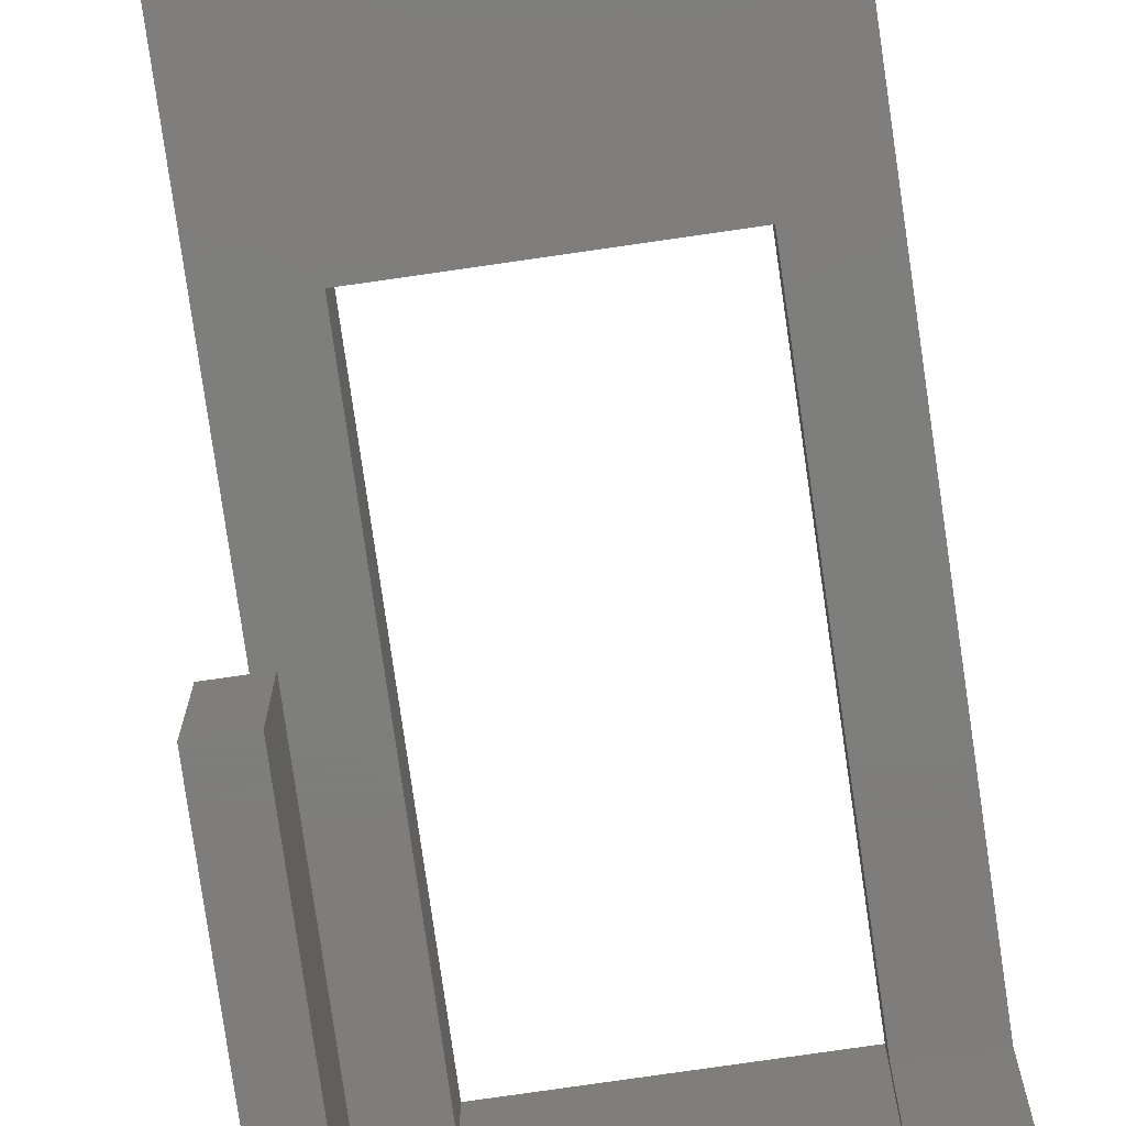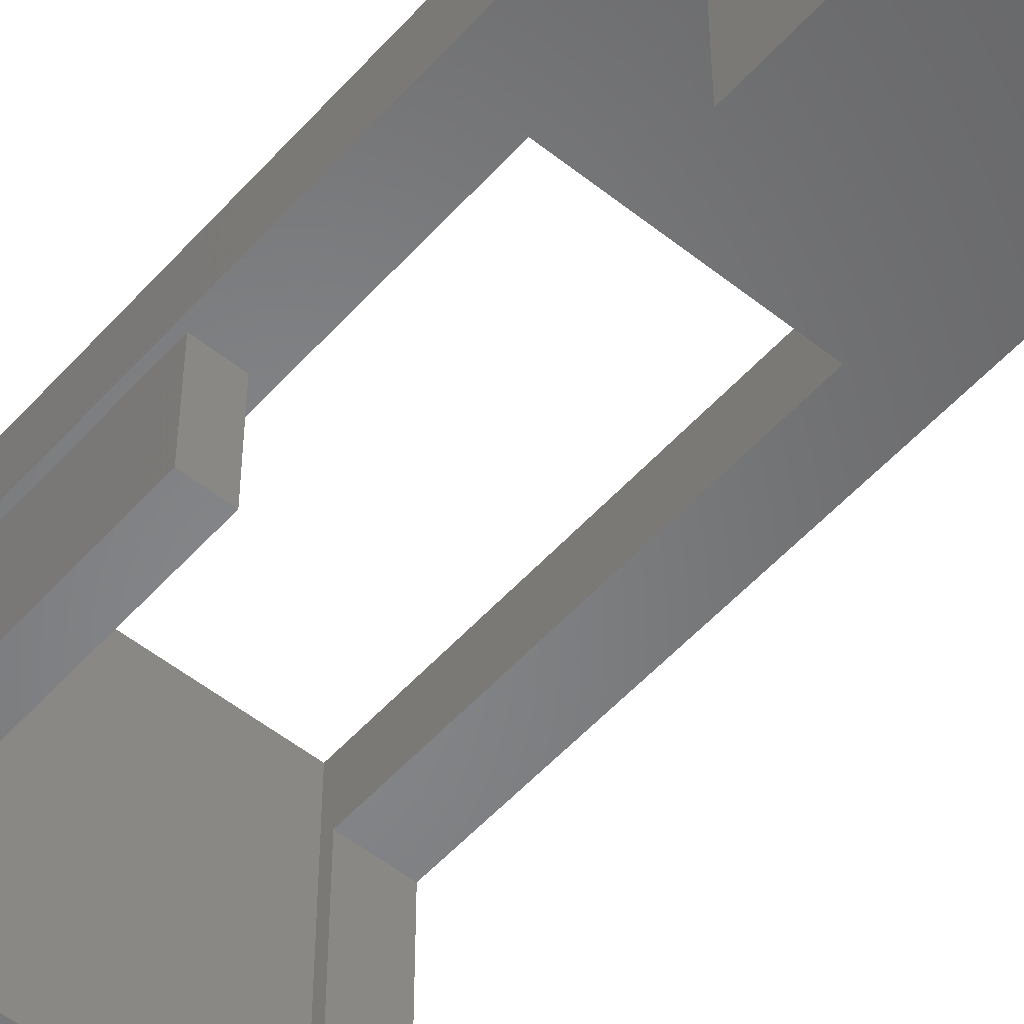
<metadata>
{"format":"stl","ext":"stl","renderer":"f3d","projection":"perspective","resolution":1024,"background":"white","views":[{"elev":-77.6,"azim":8.2,"up":"+Z"},{"elev":-53.0,"azim":-40.5,"up":"+Z"}]}
</metadata>
<code>
# stl→obj: 386 verts, 780 faces
v -182.6 30 110
v -200 30 102.9
v -200 30 110
v -200 30 97.1
v -201 30 102.9
v -182.6 30 92.35
v -200 30 92.35
v -201 30 97.1
v -182.6 28.2 100
v -182.6 28.14 100.8
v -182.6 27.95 101.6
v -182.6 27.63 102.4
v -182.6 27.21 103.1
v -182.6 26.68 103.7
v -182.6 26.06 104.2
v -182.6 25.36 104.6
v -182.6 24.61 104.9
v -182.6 23.81 105.1
v -182.6 23 105.2
v -182.6 22.19 105.1
v -182.6 15 106.5
v -182.6 21.39 104.9
v -182.6 17.86 100.8
v -182.6 17.8 100
v -182.6 18.05 101.6
v -182.6 18.37 102.4
v -182.6 18.79 103.1
v -182.6 19.32 103.7
v -182.6 19.94 104.2
v -182.6 20.64 104.6
v -182.6 -30 110
v -182.6 -16.5 106.5
v -182.6 -17.8 100
v -182.6 -16.5 92.35
v -182.6 -17.86 100.8
v -182.6 -18.05 101.6
v -182.6 -18.37 102.4
v -182.6 -18.79 103.1
v -182.6 -19.32 103.7
v -182.6 -19.94 104.2
v -182.6 -20.64 104.6
v -182.6 -21.39 104.9
v -182.6 -22.19 105.1
v -182.6 -23 105.2
v -182.6 -28.14 100.8
v -182.6 -28.2 100
v -182.6 -27.95 101.6
v -182.6 -27.63 102.4
v -182.6 -27.21 103.1
v -182.6 -26.68 103.7
v -182.6 -26.06 104.2
v -182.6 -25.36 104.6
v -182.6 -24.61 104.9
v -182.6 -23.81 105.1
v -182.6 28.14 99.19
v -182.6 27.95 98.39
v -182.6 27.63 97.64
v -182.6 27.21 96.94
v -182.6 26.68 96.32
v -182.6 26.06 95.79
v -182.6 25.36 95.37
v -182.6 24.61 95.05
v -182.6 23.81 94.86
v -182.6 23 94.8
v -182.6 15 92.35
v -182.6 22.19 94.86
v -182.6 21.39 95.05
v -182.6 17.86 99.19
v -182.6 20.64 95.37
v -182.6 19.94 95.79
v -182.6 19.32 96.32
v -182.6 18.79 96.94
v -182.6 18.37 97.64
v -182.6 18.05 98.39
v -182.6 -17.86 99.19
v -182.6 -18.05 98.39
v -182.6 -18.37 97.64
v -182.6 -18.79 96.94
v -182.6 -19.32 96.32
v -182.6 -19.94 95.79
v -182.6 -20.64 95.37
v -182.6 -21.39 95.05
v -182.6 -22.19 94.86
v -182.6 -23 94.8
v -182.6 -30 92.35
v -182.6 -23.81 94.86
v -182.6 -24.61 95.05
v -182.6 -25.36 95.37
v -182.6 -26.06 95.79
v -182.6 -26.68 96.32
v -182.6 -27.21 96.94
v -182.6 -27.63 97.64
v -182.6 -27.95 98.39
v -182.6 -28.14 99.19
v -200 -16.5 92.35
v -200 -17 97.1
v -200 -16.5 97.1
v -200 -20 100
v -200 -17 102.9
v -200 -21.24 97.57
v -200 -20.04 99.53
v -200 -20.15 99.07
v -200 -20.33 98.64
v -200 -20.57 98.24
v -200 -20.88 97.88
v -200 -21.64 97.33
v -200 -22.07 97.15
v -200 -22.53 97.04
v -200 -23 97
v -200 -30 92.35
v -200 -23.47 97.04
v -200 -23.93 97.15
v -200 -24.36 97.33
v -200 -25.96 99.53
v -200 -29 97.1
v -200 -26 100
v -200 -25.85 99.07
v -200 -25.67 98.64
v -200 -25.43 98.24
v -200 -25.12 97.88
v -200 -24.76 97.57
v -200 -30 97.1
v -200 -16.5 102.9
v -200 -16.5 106.5
v -200 29 97.1
v -200 26 100
v -200 29 102.9
v -200 24.36 97.33
v -200 25.96 99.53
v -200 25.85 99.07
v -200 25.67 98.64
v -200 25.43 98.24
v -200 25.12 97.88
v -200 24.76 97.57
v -200 23.93 97.15
v -200 23.47 97.04
v -200 23 97
v -200 15 92.35
v -200 22.53 97.04
v -200 22.07 97.15
v -200 20.04 99.53
v -200 17 97.1
v -200 20 100
v -200 20.15 99.07
v -200 20.33 98.64
v -200 20.57 98.24
v -200 20.88 97.88
v -200 21.24 97.57
v -200 21.64 97.33
v -200 15 97.1
v -200 25.96 100.5
v -200 25.85 100.9
v -200 25.67 101.4
v -200 25.43 101.8
v -200 25.12 102.1
v -200 24.76 102.4
v -200 24.36 102.7
v -200 23.93 102.9
v -200 23.47 103
v -200 23 103
v -200 22.53 103
v -200 15 106.5
v -200 22.07 102.9
v -200 21.64 102.7
v -200 17 102.9
v -200 21.24 102.4
v -200 20.88 102.1
v -200 20.04 100.5
v -200 20.15 100.9
v -200 20.33 101.4
v -200 20.57 101.8
v -200 15 102.9
v -200 -30 110
v -200 -20.04 100.5
v -200 -20.15 100.9
v -200 -20.33 101.4
v -200 -20.57 101.8
v -200 -20.88 102.1
v -200 -21.24 102.4
v -200 -21.64 102.7
v -200 -22.07 102.9
v -200 -22.53 103
v -200 -23 103
v -200 -23.47 103
v -200 -23.93 102.9
v -200 -24.36 102.7
v -200 -29 102.9
v -200 -25.96 100.5
v -200 -25.85 100.9
v -200 -25.67 101.4
v -200 -25.43 101.8
v -200 -25.12 102.1
v -200 -24.76 102.4
v -200 -30 102.9
v -201 -30 102.9
v -201 -30 97.1
v -185.7 -6.4 110
v -185.7 15.6 110
v -196.7 15.6 110
v -196.7 -6.4 110
v -196.7 15 92.35
v -196.7 15.6 92.35
v -185.7 15.6 92.35
v -185.7 15 92.35
v -185.7 15 106.5
v -199 15 97.1
v -199 15 102.9
v -196.7 15 106.5
v -199 -16.5 102.9
v -199 -16.5 97.1
v -201 -16.5 102.9
v -201 -16.5 97.1
v -185.7 -6.4 106.5
v -196.7 -6.4 106.5
v -201 -29 102.9
v -201 -17 102.9
v -201 -17 97.1
v -201 -29 97.1
v -201 2 97.1
v -199 2 102.9
v -201 2 102.9
v -199 2 97.1
v -201 17 102.9
v -201 29 102.9
v -201 29 97.1
v -201 17 97.1
v -195.5 -20.33 101.4
v -195.5 -20.15 100.9
v -195.5 -25.96 100.5
v -195.5 -25.85 100.9
v -195.5 -26 100
v -195.5 -25.67 101.4
v -195.5 -24.76 97.57
v -195.5 -24.36 97.33
v -195.5 -25.85 99.07
v -195.5 -25.96 99.53
v -195.5 -23.93 97.15
v -195.5 -21.64 102.7
v -195.5 -22.07 102.9
v -195.5 -21.24 102.4
v -195.5 -24.76 102.4
v -195.5 -25.12 102.1
v -195.5 -22.53 103
v -195.5 -20.15 99.07
v -195.5 -20.33 98.64
v -195.5 -23 103
v -195.5 -22.53 97.04
v -195.5 -22.07 97.15
v -195.5 -25.67 98.64
v -195.5 -20.57 98.24
v -195.5 -20.88 97.88
v -195.5 -20.88 102.1
v -195.5 -23.47 97.04
v -195.5 -23 97
v -195.5 -21.24 97.57
v -195.5 -25.43 98.24
v -195.5 -25.43 101.8
v -195.5 -20.57 101.8
v -195.5 -23.47 103
v -195.5 -23.93 102.9
v -195.5 -24.36 102.7
v -195.5 -20.04 100.5
v -195.5 -20.04 99.53
v -195.5 -25.12 97.88
v -195.5 -20 100
v -195.5 -21.64 97.33
v -195.5 -23 94.8
v -195.5 -23.81 94.86
v -195.5 -27.95 101.6
v -195.5 -28.14 100.8
v -195.5 -28.2 100
v -195.5 -27.63 102.4
v -195.5 -25.36 95.37
v -195.5 -26.06 95.79
v -195.5 -27.21 103.1
v -195.5 -26.68 103.7
v -195.5 -17.8 100
v -195.5 -17.86 100.8
v -195.5 -24.61 95.05
v -195.5 -18.79 96.94
v -195.5 -18.37 97.64
v -195.5 -18.05 98.39
v -195.5 -26.06 104.2
v -195.5 -25.36 104.6
v -195.5 -27.95 98.39
v -195.5 -27.63 97.64
v -195.5 -18.79 103.1
v -195.5 -19.32 103.7
v -195.5 -17.86 99.19
v -195.5 -27.21 96.94
v -195.5 -26.68 96.32
v -195.5 -21.39 95.05
v -195.5 -22.19 94.86
v -195.5 -18.05 101.6
v -195.5 -18.37 102.4
v -195.5 -19.94 104.2
v -195.5 -20.64 104.6
v -195.5 -21.39 104.9
v -195.5 -22.19 105.1
v -195.5 -23 105.2
v -195.5 -23.81 105.1
v -195.5 -24.61 104.9
v -195.5 -19.32 96.32
v -195.5 -19.94 95.79
v -195.5 -20.64 95.37
v -195.5 -28.14 99.19
v -195.5 25.67 101.4
v -195.5 25.85 100.9
v -195.5 20.04 100.5
v -195.5 20.15 100.9
v -195.5 20 100
v -195.5 20.33 101.4
v -195.5 21.24 97.57
v -195.5 21.64 97.33
v -195.5 20.15 99.07
v -195.5 20.04 99.53
v -195.5 22.07 97.15
v -195.5 24.36 102.7
v -195.5 23.93 102.9
v -195.5 24.76 102.4
v -195.5 21.24 102.4
v -195.5 20.88 102.1
v -195.5 23.47 103
v -195.5 25.85 99.07
v -195.5 25.67 98.64
v -195.5 23 103
v -195.5 23.47 97.04
v -195.5 23.93 97.15
v -195.5 20.33 98.64
v -195.5 25.43 98.24
v -195.5 25.12 97.88
v -195.5 25.12 102.1
v -195.5 22.53 97.04
v -195.5 23 97
v -195.5 24.76 97.57
v -195.5 20.57 98.24
v -195.5 20.57 101.8
v -195.5 25.43 101.8
v -195.5 22.53 103
v -195.5 22.07 102.9
v -195.5 21.64 102.7
v -195.5 25.96 100.5
v -195.5 25.96 99.53
v -195.5 20.88 97.88
v -195.5 26 100
v -195.5 24.36 97.33
v -195.5 23 94.8
v -195.5 22.19 94.86
v -195.5 18.05 101.6
v -195.5 17.86 100.8
v -195.5 17.8 100
v -195.5 18.37 102.4
v -195.5 20.64 95.37
v -195.5 19.94 95.79
v -195.5 18.79 103.1
v -195.5 19.32 103.7
v -195.5 28.2 100
v -195.5 28.14 100.8
v -195.5 21.39 95.05
v -195.5 27.21 96.94
v -195.5 27.63 97.64
v -195.5 27.95 98.39
v -195.5 19.94 104.2
v -195.5 20.64 104.6
v -195.5 18.05 98.39
v -195.5 18.37 97.64
v -195.5 27.21 103.1
v -195.5 26.68 103.7
v -195.5 28.14 99.19
v -195.5 18.79 96.94
v -195.5 19.32 96.32
v -195.5 24.61 95.05
v -195.5 23.81 94.86
v -195.5 27.95 101.6
v -195.5 27.63 102.4
v -195.5 26.06 104.2
v -195.5 25.36 104.6
v -195.5 24.61 104.9
v -195.5 23.81 105.1
v -195.5 23 105.2
v -195.5 22.19 105.1
v -195.5 21.39 104.9
v -195.5 26.68 96.32
v -195.5 26.06 95.79
v -195.5 25.36 95.37
v -195.5 17.86 99.19
f 1 2 3
f 2 4 5
f 6 2 1
f 2 6 4
f 4 6 7
f 5 4 8
f 1 9 6
f 1 10 9
f 1 11 10
f 1 12 11
f 1 13 12
f 1 14 13
f 1 15 14
f 1 16 15
f 1 17 16
f 1 18 17
f 1 19 18
f 1 20 19
f 21 20 1
f 20 21 22
f 23 21 24
f 25 21 23
f 26 21 25
f 27 21 26
f 28 21 27
f 29 21 28
f 30 21 29
f 22 21 30
f 31 21 1
f 32 33 34
f 32 35 33
f 32 36 35
f 32 37 36
f 32 38 37
f 32 39 38
f 32 40 39
f 32 41 40
f 32 42 41
f 32 43 42
f 31 43 32
f 43 31 44
f 45 31 46
f 47 31 45
f 48 31 47
f 49 31 48
f 50 31 49
f 51 31 50
f 52 31 51
f 53 31 52
f 54 31 53
f 44 31 54
f 21 31 32
f 55 6 9
f 56 6 55
f 57 6 56
f 58 6 57
f 59 6 58
f 60 6 59
f 61 6 60
f 62 6 61
f 63 6 62
f 64 6 63
f 65 64 66
f 65 66 67
f 65 24 21
f 24 65 68
f 64 65 6
f 69 65 67
f 70 65 69
f 71 65 70
f 72 65 71
f 73 65 72
f 74 65 73
f 68 65 74
f 75 34 33
f 76 34 75
f 77 34 76
f 78 34 77
f 79 34 78
f 80 34 79
f 81 34 80
f 82 34 81
f 83 34 82
f 84 34 83
f 85 84 86
f 85 86 87
f 85 46 31
f 84 85 34
f 88 85 87
f 89 85 88
f 90 85 89
f 91 85 90
f 92 85 91
f 93 85 92
f 94 85 93
f 46 85 94
f 95 96 97
f 96 98 99
f 100 96 95
f 96 101 98
f 96 102 101
f 96 103 102
f 96 104 103
f 96 105 104
f 96 100 105
f 95 106 100
f 95 107 106
f 95 108 107
f 95 109 108
f 110 109 95
f 109 110 111
f 111 110 112
f 112 110 113
f 114 115 116
f 117 115 114
f 118 115 117
f 119 115 118
f 120 115 119
f 121 115 120
f 115 113 110
f 113 115 121
f 115 110 122
f 123 99 124
f 7 125 4
f 125 126 127
f 128 125 7
f 125 129 126
f 125 130 129
f 125 131 130
f 125 132 131
f 125 133 132
f 125 134 133
f 125 128 134
f 7 135 128
f 7 136 135
f 7 137 136
f 138 137 7
f 137 138 139
f 139 138 140
f 141 142 143
f 144 142 141
f 145 142 144
f 146 142 145
f 147 142 146
f 148 142 147
f 149 142 148
f 140 138 149
f 149 138 142
f 142 138 150
f 127 3 2
f 151 127 126
f 152 127 151
f 153 127 152
f 154 127 153
f 155 127 154
f 156 127 155
f 157 127 156
f 127 157 3
f 158 3 157
f 159 3 158
f 160 3 159
f 161 3 160
f 162 161 163
f 162 163 164
f 165 164 166
f 165 166 167
f 165 143 142
f 143 165 168
f 168 165 169
f 169 165 170
f 170 165 171
f 165 167 171
f 164 165 162
f 162 165 172
f 161 162 3
f 173 162 124
f 174 99 98
f 175 99 174
f 176 99 175
f 177 99 176
f 178 99 177
f 179 99 178
f 99 179 124
f 180 124 179
f 181 124 180
f 182 124 181
f 183 124 182
f 173 183 184
f 173 184 185
f 173 185 186
f 187 116 115
f 116 187 188
f 188 187 189
f 189 187 190
f 190 187 191
f 187 192 191
f 187 193 192
f 187 186 193
f 173 186 187
f 173 187 194
f 162 173 3
f 183 173 124
f 195 196 194
f 194 31 173
f 122 194 196
f 85 194 122
f 85 122 110
f 194 85 31
f 197 1 198
f 1 199 198
f 199 3 200
f 3 199 1
f 1 197 31
f 200 31 197
f 200 173 31
f 173 200 3
f 110 34 85
f 34 110 95
f 201 138 202
f 203 65 204
f 65 203 6
f 202 6 203
f 7 202 138
f 202 7 6
f 204 21 205
f 21 204 65
f 150 138 206
f 207 162 172
f 162 207 208
f 206 208 207
f 201 206 138
f 206 201 208
f 97 123 209
f 97 209 210
f 123 97 211
f 211 97 212
f 32 209 124
f 32 210 209
f 34 210 32
f 95 210 34
f 210 95 97
f 124 209 123
f 32 213 21
f 32 214 213
f 124 214 32
f 162 214 124
f 214 162 208
f 21 213 205
f 202 198 199
f 198 202 203
f 205 203 204
f 203 205 198
f 197 205 213
f 205 197 198
f 199 208 202
f 200 208 199
f 208 200 214
f 202 208 201
f 213 200 197
f 200 213 214
f 215 194 187
f 194 215 195
f 211 99 123
f 99 211 216
f 217 211 212
f 211 217 216
f 196 215 218
f 215 196 195
f 217 97 96
f 97 217 212
f 196 115 122
f 115 196 218
f 219 220 221
f 220 219 222
f 165 223 172
f 172 220 207
f 221 172 223
f 172 221 220
f 5 127 2
f 127 5 224
f 225 5 8
f 5 225 224
f 219 223 226
f 223 219 221
f 225 4 125
f 4 225 8
f 222 150 206
f 219 150 222
f 226 150 219
f 150 226 142
f 220 206 207
f 206 220 222
f 175 227 176
f 227 175 228
f 229 189 230
f 189 229 188
f 231 188 229
f 188 231 116
f 230 190 232
f 190 230 189
f 113 233 234
f 233 113 121
f 235 114 236
f 114 235 117
f 112 234 237
f 234 112 113
f 181 238 239
f 238 181 180
f 180 240 238
f 240 180 179
f 192 241 242
f 241 192 193
f 182 239 243
f 239 182 181
f 103 244 102
f 244 103 245
f 183 243 246
f 243 183 182
f 107 247 248
f 247 107 108
f 249 117 235
f 117 249 118
f 105 250 104
f 250 105 251
f 179 252 240
f 252 179 178
f 109 253 254
f 253 109 111
f 105 255 251
f 255 105 100
f 256 118 249
f 118 256 119
f 232 191 257
f 191 232 190
f 257 192 242
f 192 257 191
f 177 252 178
f 252 177 258
f 184 246 259
f 246 184 183
f 186 260 261
f 260 186 185
f 174 228 175
f 228 174 262
f 102 263 101
f 263 102 244
f 193 261 241
f 261 193 186
f 111 237 253
f 237 111 112
f 236 116 231
f 116 236 114
f 264 119 256
f 119 264 120
f 104 245 103
f 245 104 250
f 101 265 98
f 265 101 263
f 98 262 174
f 262 98 265
f 108 254 247
f 254 108 109
f 185 259 260
f 259 185 184
f 100 266 255
f 266 100 106
f 106 248 266
f 248 106 107
f 176 258 177
f 258 176 227
f 121 264 233
f 264 121 120
f 115 215 187
f 215 115 218
f 217 99 216
f 99 217 96
f 267 86 84
f 86 267 268
f 45 269 47
f 269 45 270
f 46 270 45
f 270 46 271
f 47 272 48
f 272 47 269
f 273 89 88
f 89 273 274
f 48 275 49
f 275 48 272
f 49 276 50
f 276 49 275
f 277 35 278
f 35 277 33
f 268 87 86
f 87 268 279
f 280 77 281
f 77 280 78
f 281 76 282
f 76 281 77
f 283 52 51
f 52 283 284
f 92 285 93
f 285 92 286
f 287 39 288
f 39 287 38
f 289 33 277
f 33 289 75
f 90 290 91
f 290 90 291
f 91 286 92
f 286 91 290
f 292 83 82
f 83 292 293
f 265 277 278
f 262 278 294
f 277 265 289
f 228 294 295
f 263 289 265
f 227 295 287
f 289 263 282
f 258 287 288
f 244 282 263
f 252 288 296
f 282 244 281
f 245 281 244
f 278 262 265
f 294 228 262
f 295 227 228
f 287 258 227
f 240 296 297
f 288 252 258
f 296 240 252
f 238 297 298
f 297 238 240
f 298 239 238
f 299 239 298
f 299 243 239
f 300 243 299
f 300 246 243
f 300 259 246
f 301 259 300
f 301 260 259
f 302 260 301
f 260 302 261
f 284 261 302
f 261 284 241
f 283 241 284
f 241 283 242
f 276 242 283
f 242 276 257
f 275 257 276
f 272 232 275
f 257 275 232
f 281 245 280
f 250 280 245
f 280 250 303
f 251 303 250
f 303 251 304
f 255 304 251
f 304 255 305
f 266 305 255
f 305 266 292
f 248 292 266
f 248 293 292
f 247 293 248
f 254 293 247
f 254 267 293
f 253 267 254
f 253 268 267
f 237 268 253
f 279 237 234
f 237 279 268
f 273 234 233
f 274 233 264
f 234 273 279
f 291 264 256
f 290 256 249
f 286 249 235
f 285 235 236
f 233 274 273
f 306 236 231
f 232 272 230
f 269 230 272
f 264 291 274
f 230 269 229
f 256 290 291
f 270 229 269
f 249 286 290
f 229 270 231
f 235 285 286
f 271 231 270
f 236 306 285
f 231 271 306
f 282 75 289
f 75 282 76
f 305 82 81
f 82 305 292
f 94 271 46
f 271 94 306
f 93 306 94
f 306 93 285
f 296 39 40
f 39 296 288
f 298 41 42
f 41 298 297
f 276 51 50
f 51 276 283
f 295 38 287
f 38 295 37
f 294 37 295
f 37 294 36
f 299 42 43
f 42 299 298
f 300 43 44
f 43 300 299
f 303 80 79
f 80 303 304
f 301 44 54
f 44 301 300
f 303 78 280
f 78 303 79
f 274 90 89
f 90 274 291
f 284 53 52
f 53 284 302
f 278 36 294
f 36 278 35
f 302 54 53
f 54 302 301
f 279 88 87
f 88 279 273
f 297 40 41
f 40 297 296
f 293 84 83
f 84 293 267
f 304 81 80
f 81 304 305
f 152 307 153
f 307 152 308
f 309 169 310
f 169 309 168
f 311 168 309
f 168 311 143
f 310 170 312
f 170 310 169
f 149 313 314
f 313 149 148
f 315 141 316
f 141 315 144
f 140 314 317
f 314 140 149
f 158 318 319
f 318 158 157
f 157 320 318
f 320 157 156
f 167 321 322
f 321 167 166
f 159 319 323
f 319 159 158
f 131 324 130
f 324 131 325
f 160 323 326
f 323 160 159
f 135 327 328
f 327 135 136
f 329 144 315
f 144 329 145
f 133 330 132
f 330 133 331
f 156 332 320
f 332 156 155
f 137 333 334
f 333 137 139
f 133 335 331
f 335 133 134
f 336 145 329
f 145 336 146
f 312 171 337
f 171 312 170
f 337 167 322
f 167 337 171
f 154 332 155
f 332 154 338
f 161 326 339
f 326 161 160
f 164 340 341
f 340 164 163
f 151 308 152
f 308 151 342
f 130 343 129
f 343 130 324
f 166 341 321
f 341 166 164
f 139 317 333
f 317 139 140
f 316 143 311
f 143 316 141
f 344 146 336
f 146 344 147
f 132 325 131
f 325 132 330
f 129 345 126
f 345 129 343
f 126 342 151
f 342 126 345
f 136 334 327
f 334 136 137
f 163 339 340
f 339 163 161
f 134 346 335
f 346 134 128
f 128 328 346
f 328 128 135
f 153 338 154
f 338 153 307
f 148 344 313
f 344 148 147
f 142 223 165
f 223 142 226
f 225 127 224
f 127 225 125
f 347 66 64
f 66 347 348
f 23 349 25
f 349 23 350
f 24 350 23
f 350 24 351
f 25 352 26
f 352 25 349
f 353 70 69
f 70 353 354
f 26 355 27
f 355 26 352
f 27 356 28
f 356 27 355
f 357 10 358
f 10 357 9
f 348 67 66
f 67 348 359
f 360 57 361
f 57 360 58
f 361 56 362
f 56 361 57
f 363 30 29
f 30 363 364
f 73 365 74
f 365 73 366
f 367 14 368
f 14 367 13
f 369 9 357
f 9 369 55
f 71 370 72
f 370 71 371
f 72 366 73
f 366 72 370
f 372 63 62
f 63 372 373
f 345 357 358
f 342 358 374
f 357 345 369
f 308 374 375
f 343 369 345
f 307 375 367
f 369 343 362
f 338 367 368
f 324 362 343
f 332 368 376
f 362 324 361
f 325 361 324
f 358 342 345
f 374 308 342
f 375 307 308
f 367 338 307
f 320 376 377
f 368 332 338
f 376 320 332
f 318 377 378
f 377 318 320
f 378 319 318
f 379 319 378
f 379 323 319
f 380 323 379
f 380 326 323
f 380 339 326
f 381 339 380
f 381 340 339
f 382 340 381
f 340 382 341
f 364 341 382
f 341 364 321
f 363 321 364
f 321 363 322
f 356 322 363
f 322 356 337
f 355 337 356
f 352 312 355
f 337 355 312
f 361 325 360
f 330 360 325
f 360 330 383
f 331 383 330
f 383 331 384
f 335 384 331
f 384 335 385
f 346 385 335
f 385 346 372
f 328 372 346
f 328 373 372
f 327 373 328
f 334 373 327
f 334 347 373
f 333 347 334
f 333 348 347
f 317 348 333
f 359 317 314
f 317 359 348
f 353 314 313
f 354 313 344
f 314 353 359
f 371 344 336
f 370 336 329
f 366 329 315
f 365 315 316
f 313 354 353
f 386 316 311
f 312 352 310
f 349 310 352
f 344 371 354
f 310 349 309
f 336 370 371
f 350 309 349
f 329 366 370
f 309 350 311
f 315 365 366
f 351 311 350
f 316 386 365
f 311 351 386
f 362 55 369
f 55 362 56
f 385 62 61
f 62 385 372
f 68 351 24
f 351 68 386
f 74 386 68
f 386 74 365
f 376 14 15
f 14 376 368
f 378 16 17
f 16 378 377
f 356 29 28
f 29 356 363
f 375 13 367
f 13 375 12
f 374 12 375
f 12 374 11
f 379 17 18
f 17 379 378
f 380 18 19
f 18 380 379
f 383 60 59
f 60 383 384
f 381 19 20
f 19 381 380
f 383 58 360
f 58 383 59
f 354 71 70
f 71 354 371
f 364 22 30
f 22 364 382
f 358 11 374
f 11 358 10
f 382 20 22
f 20 382 381
f 359 69 67
f 69 359 353
f 377 15 16
f 15 377 376
f 373 64 63
f 64 373 347
f 384 61 60
f 61 384 385

</code>
